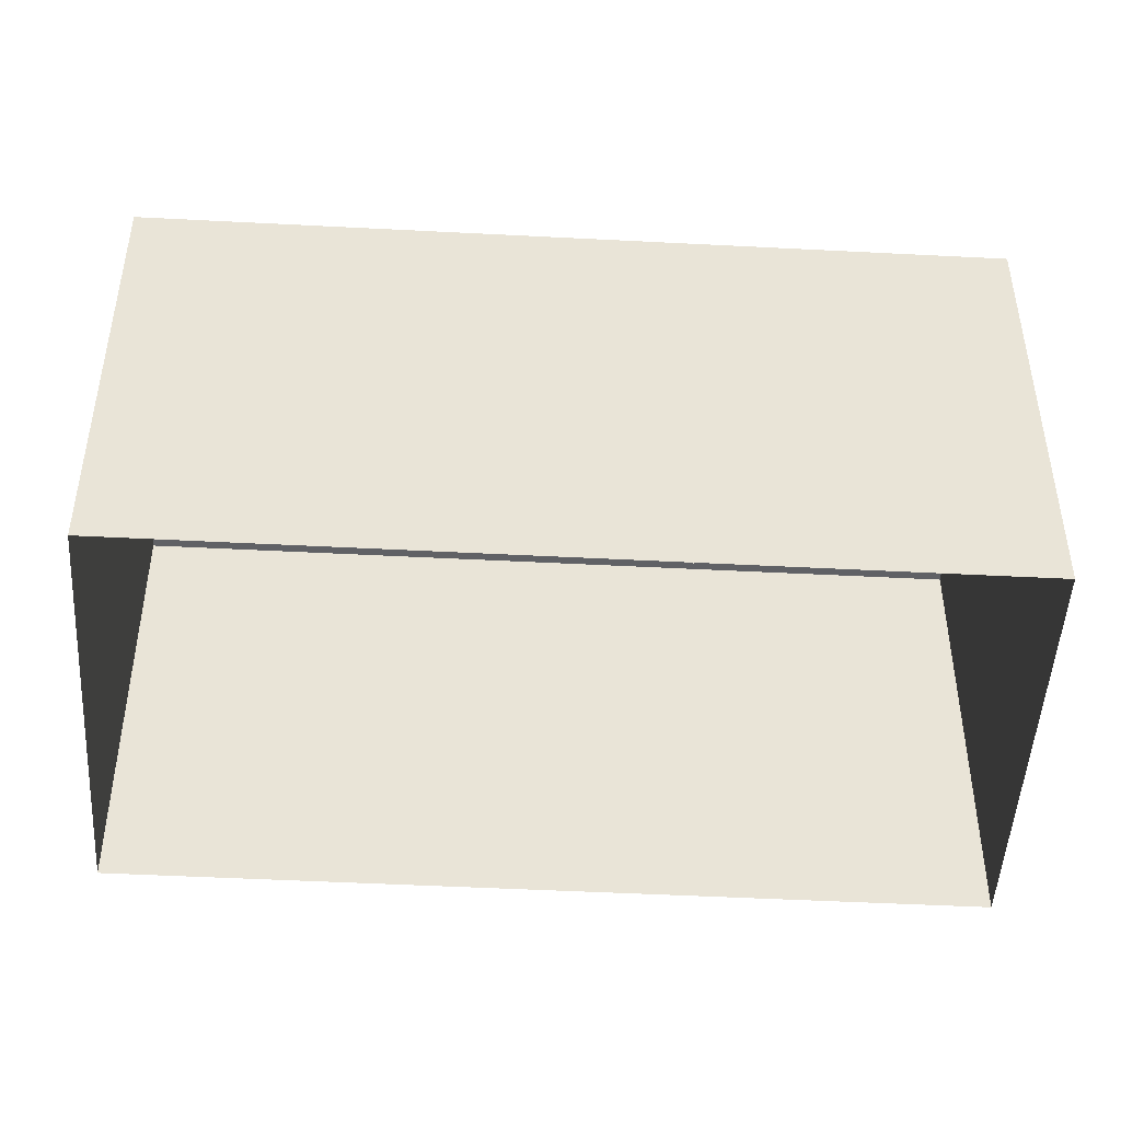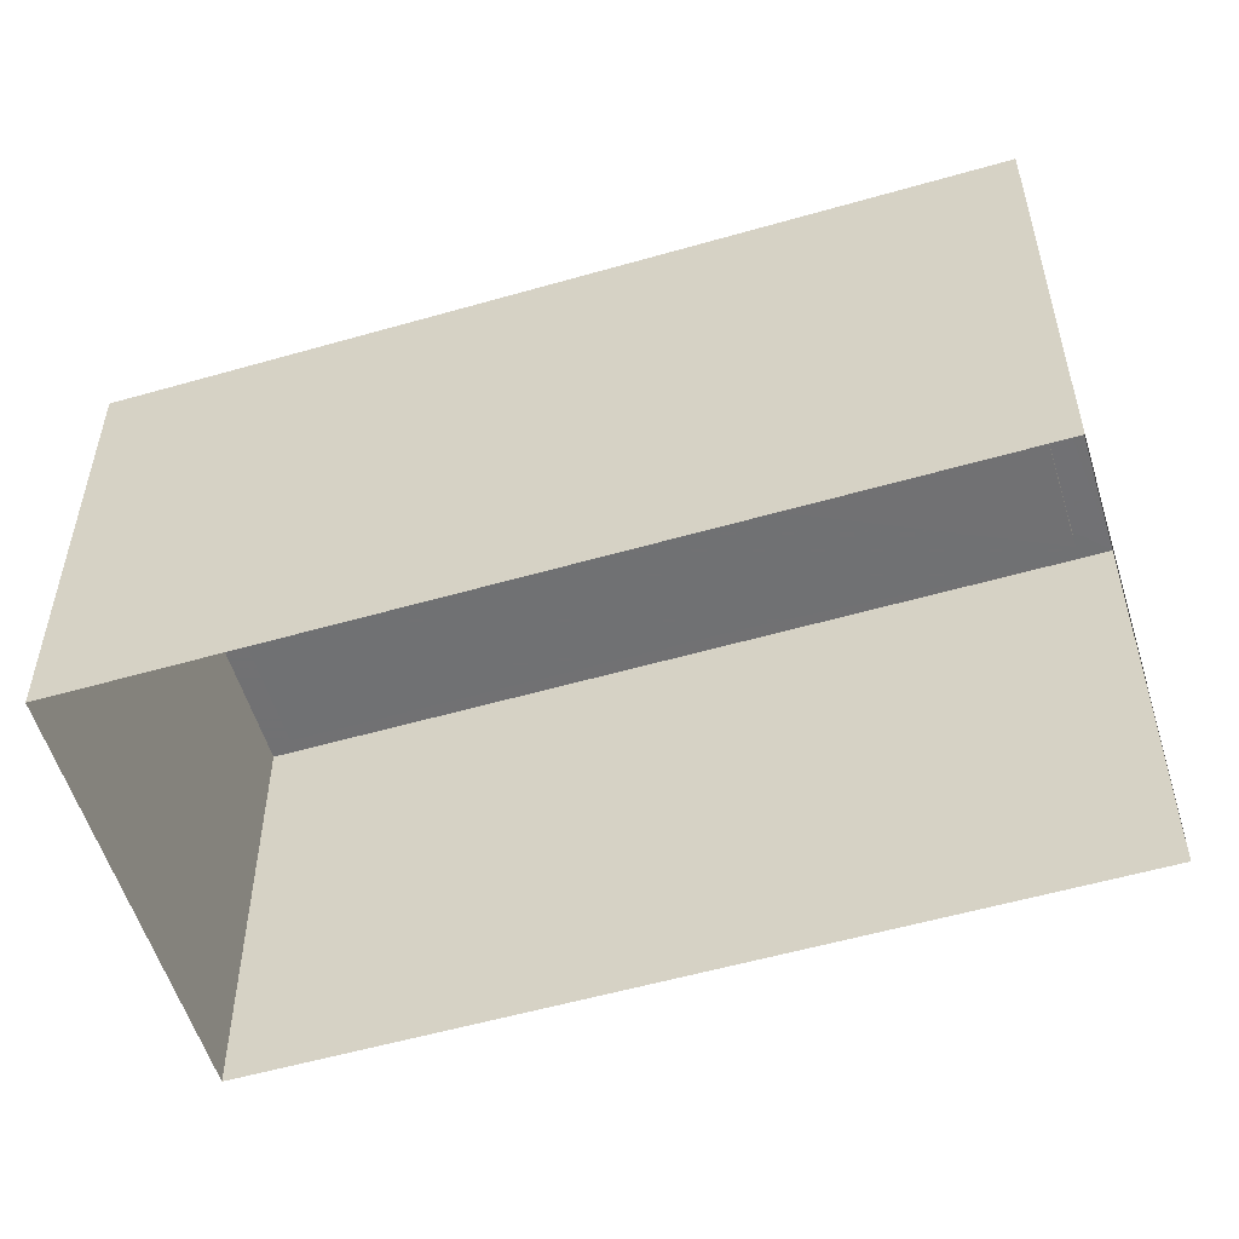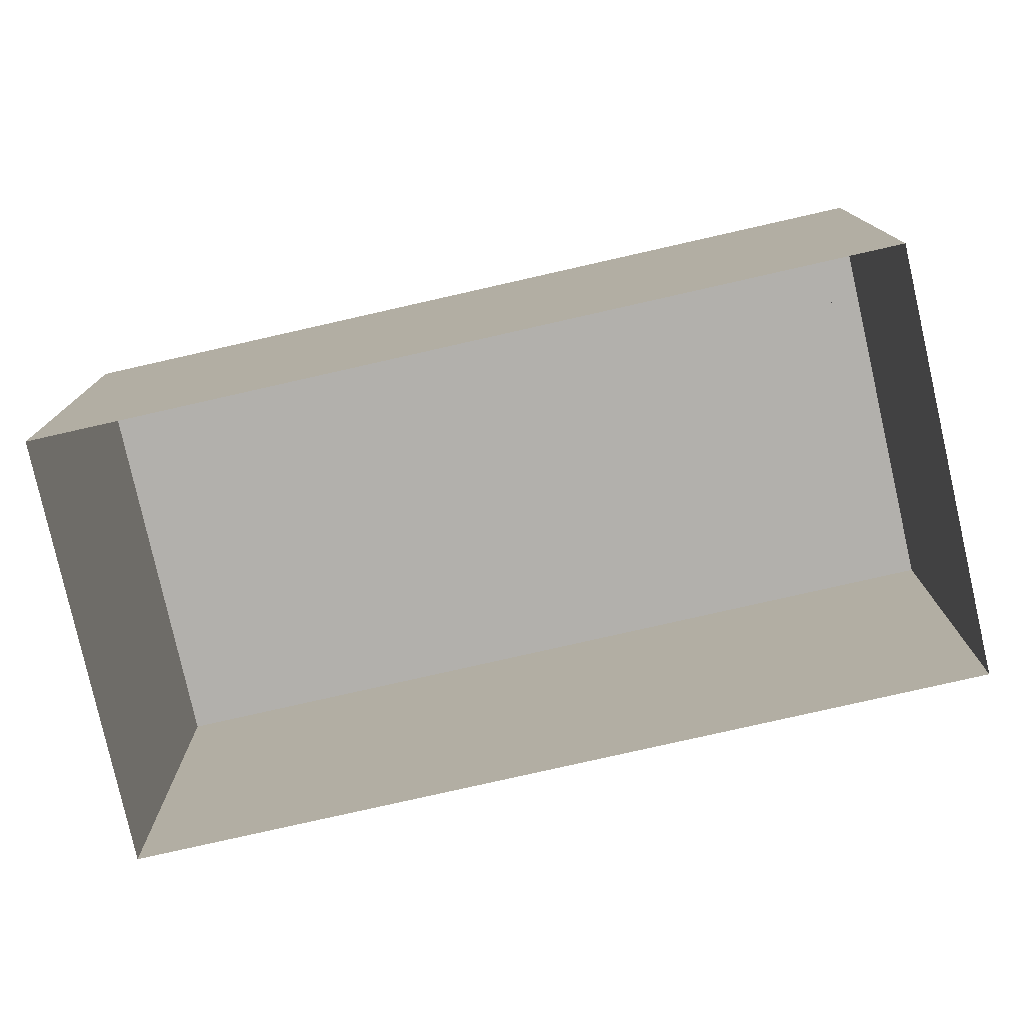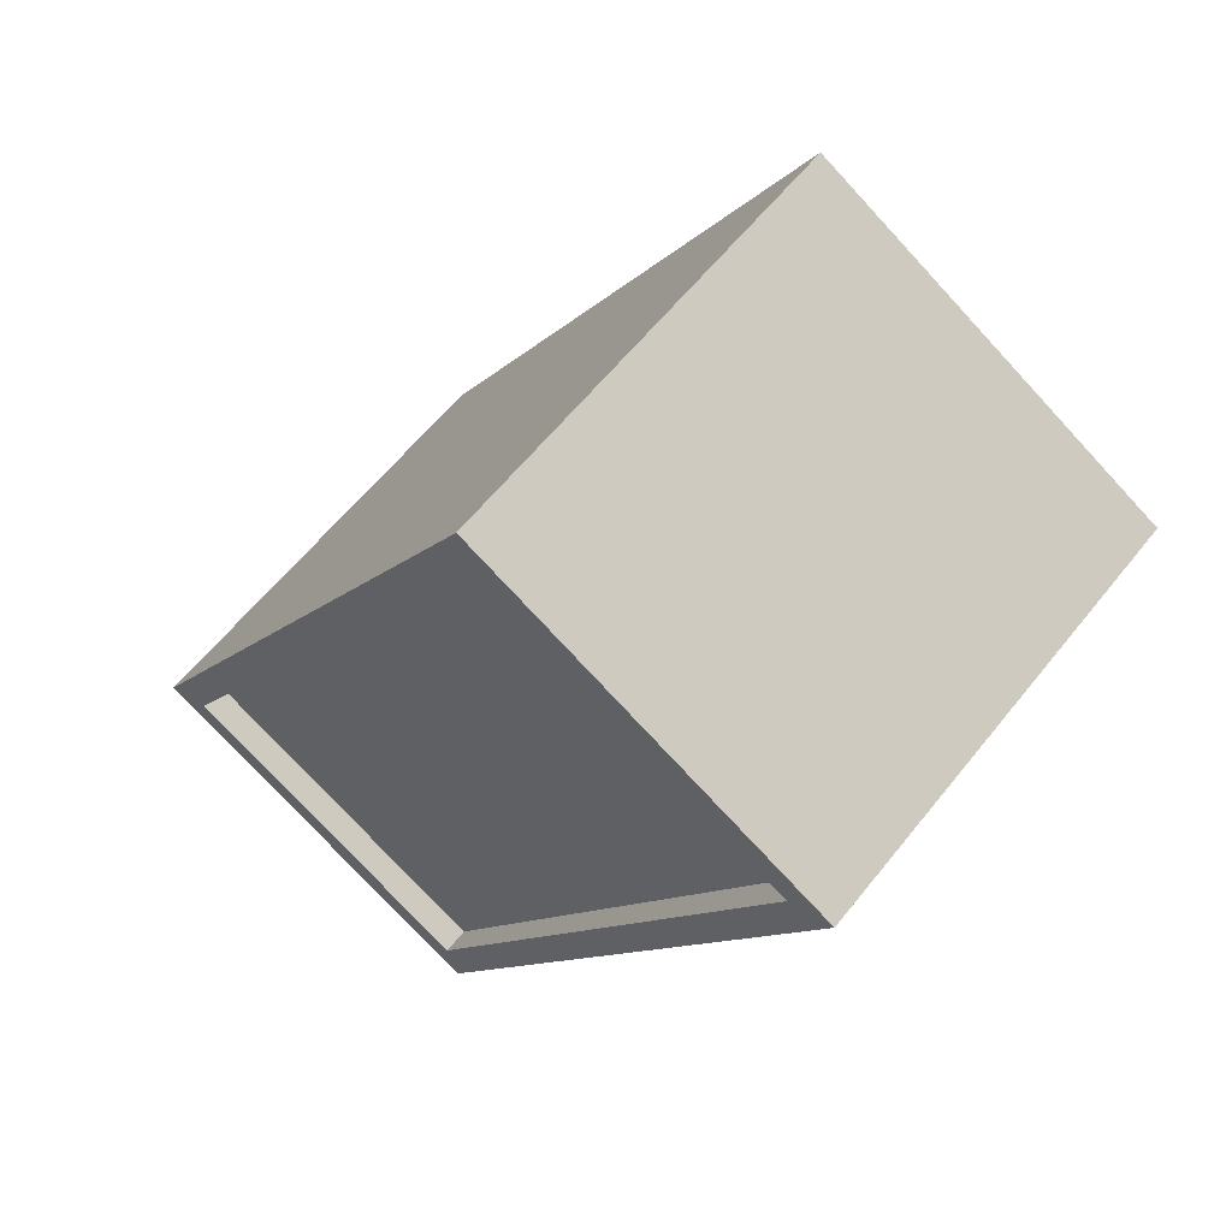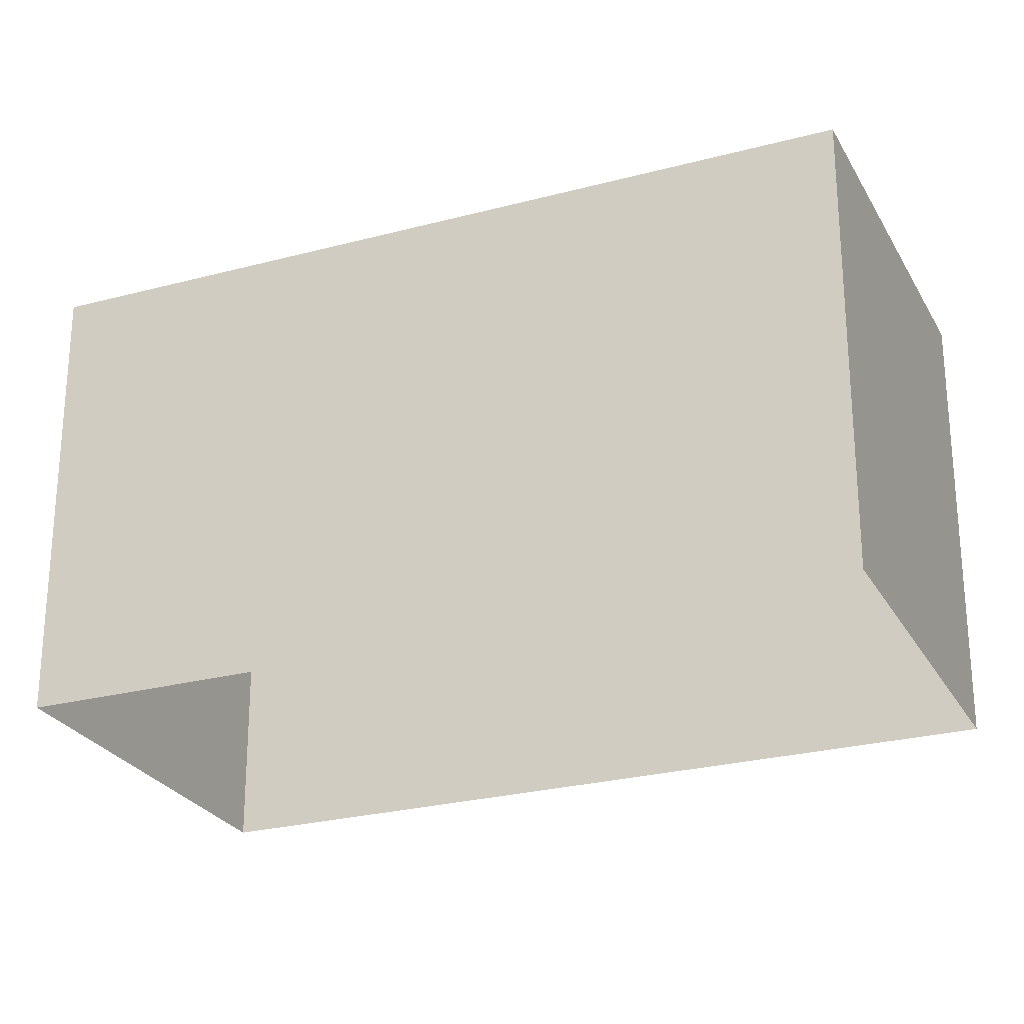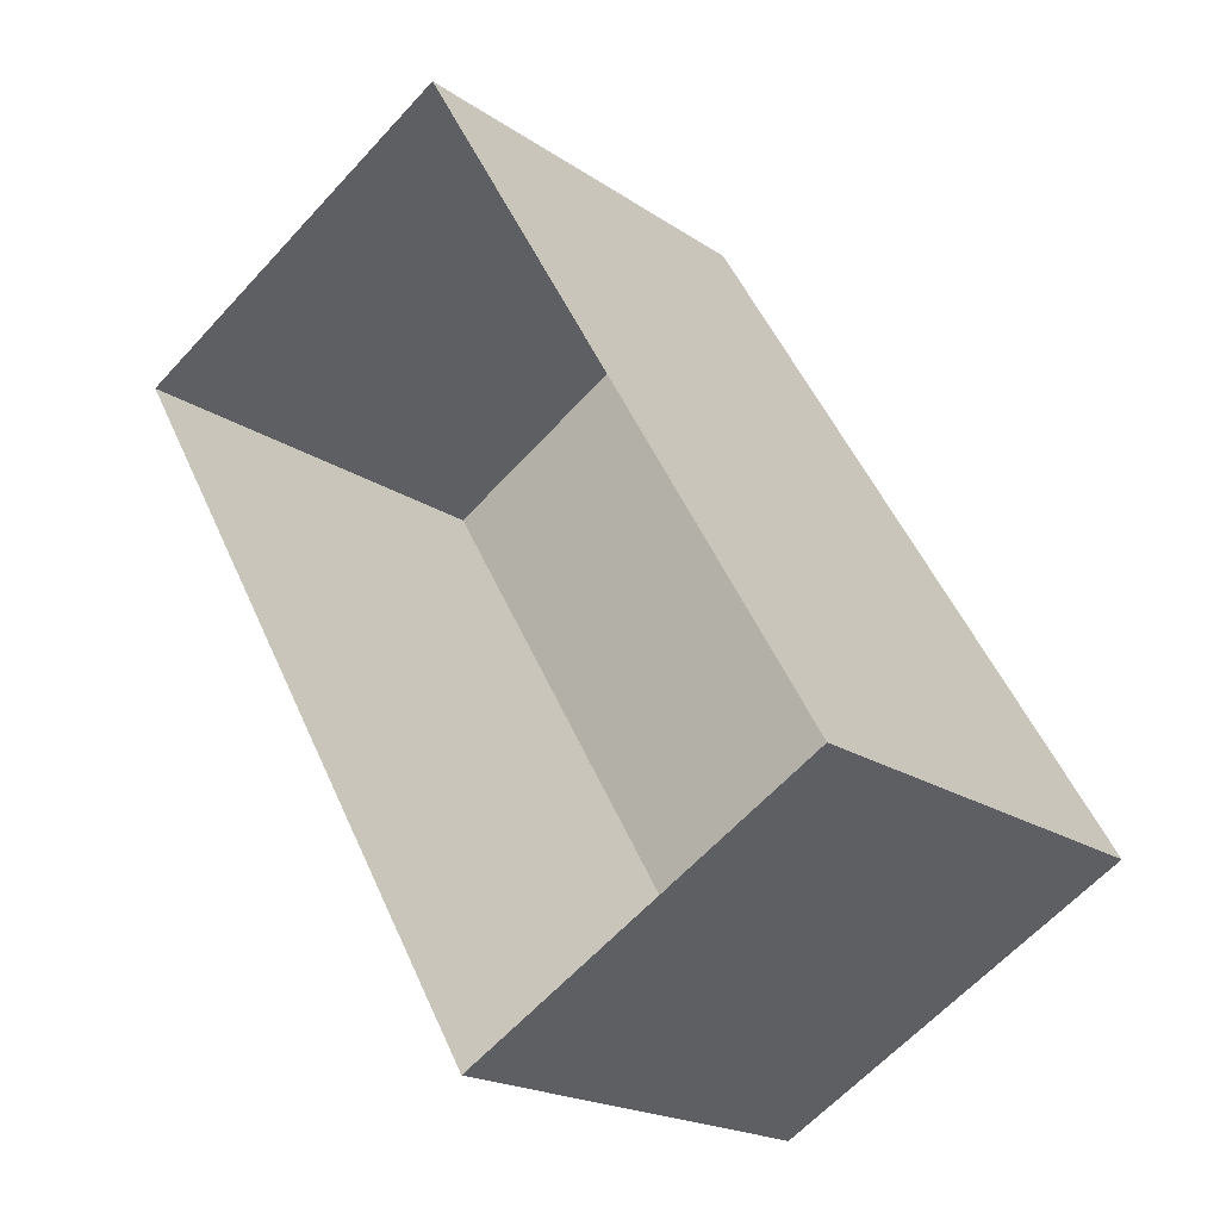
<metadata>
{"format":"obj","ext":"obj","renderer":"f3d","projection":"perspective","resolution":1024,"background":"white","views":[{"elev":-47.9,"azim":56.4,"up":"+Z"},{"elev":-55.3,"azim":76.6,"up":"+Z"},{"elev":-78.8,"azim":72.5,"up":"+Z"},{"elev":60.1,"azim":38.2,"up":"+Y"},{"elev":-25.9,"azim":-97.2,"up":"+Z"},{"elev":-19.5,"azim":-141.3,"up":"+Y"}]}
</metadata>
<code>
v 1.229e+04 -1.543e+04 19.45
v 1.229e+04 -1.542e+04 19.45
v 1.229e+04 -1.542e+04 19.45
v 1.229e+04 -1.543e+04 19.45
v 1.229e+04 -1.542e+04 23.45
v 1.229e+04 -1.543e+04 23.45
v 1.229e+04 -1.542e+04 23.45
v 1.229e+04 -1.543e+04 23.45
v 1.229e+04 -1.543e+04 23.7
v 1.229e+04 -1.543e+04 23.7
v 1.229e+04 -1.543e+04 23.7
v 1.229e+04 -1.542e+04 23.7
v 1.229e+04 -1.542e+04 23.7
v 1.229e+04 -1.542e+04 23.7
v 1.229e+04 -1.542e+04 23.7
v 1.229e+04 -1.543e+04 23.7
f 1 2 3
f 1 4 2
f 5 6 7
f 5 8 6
f 9 10 11
f 12 13 14
f 15 12 14
f 10 13 12
f 11 10 16
f 16 10 12
f 11 14 9
f 11 15 14
f 15 5 7
f 12 15 7
f 12 7 6
f 16 12 6
f 16 6 8
f 11 16 8
f 11 8 5
f 15 11 5
f 10 1 3
f 13 10 3
f 10 4 1
f 10 9 4
f 9 2 4
f 9 14 2
f 13 3 2
f 14 13 2

</code>
